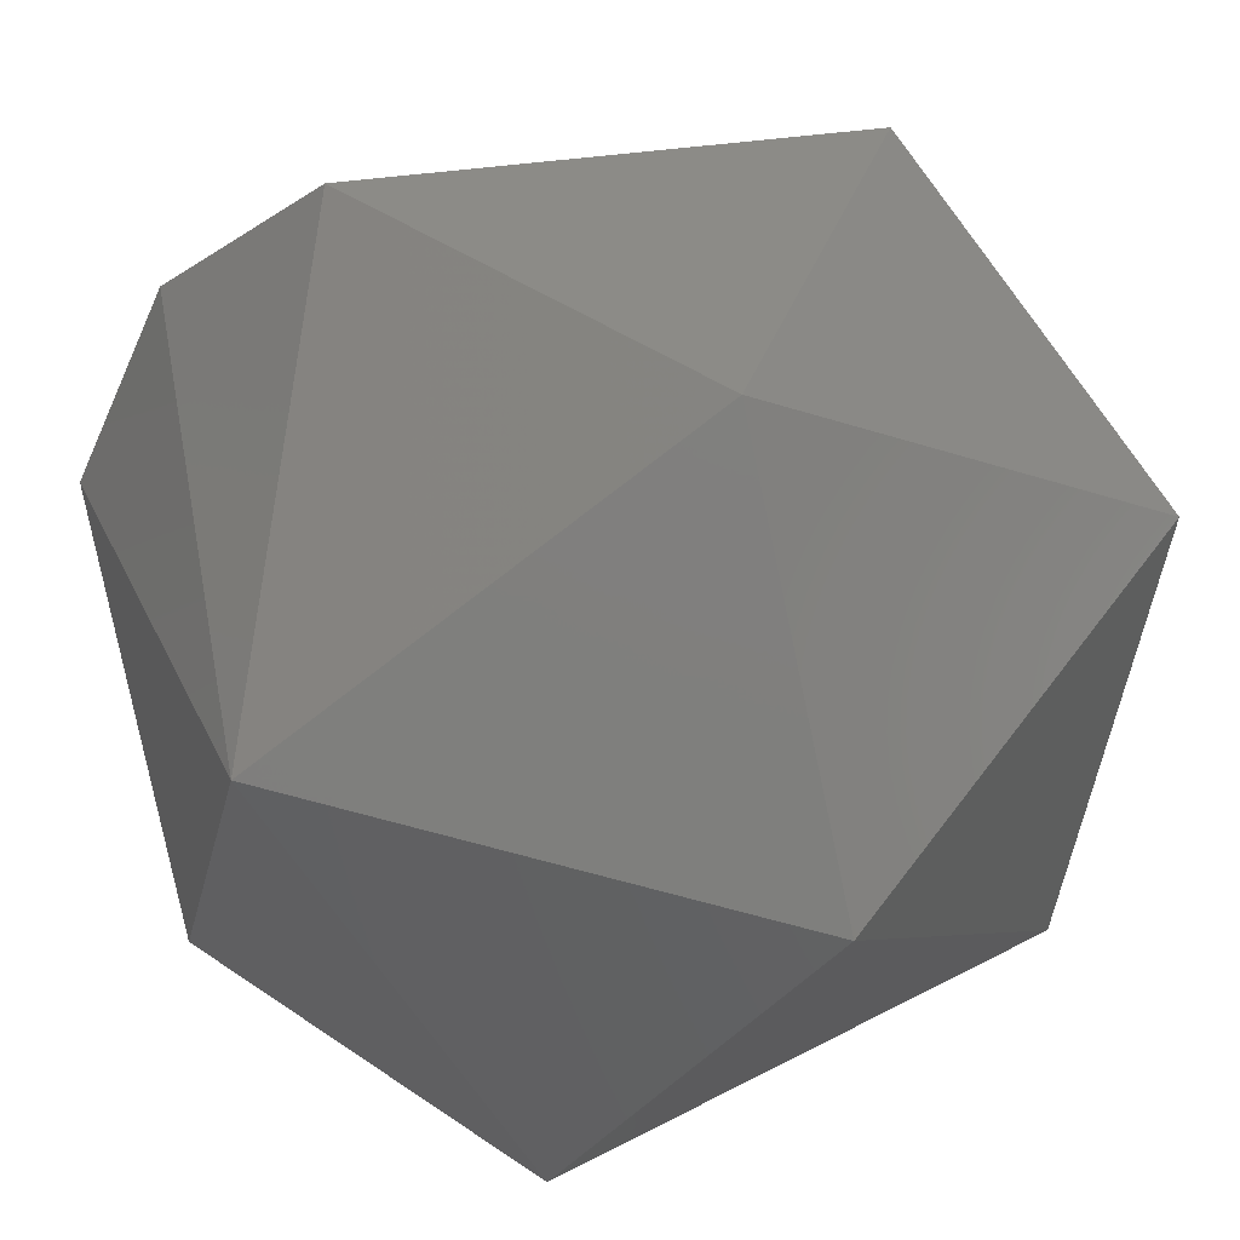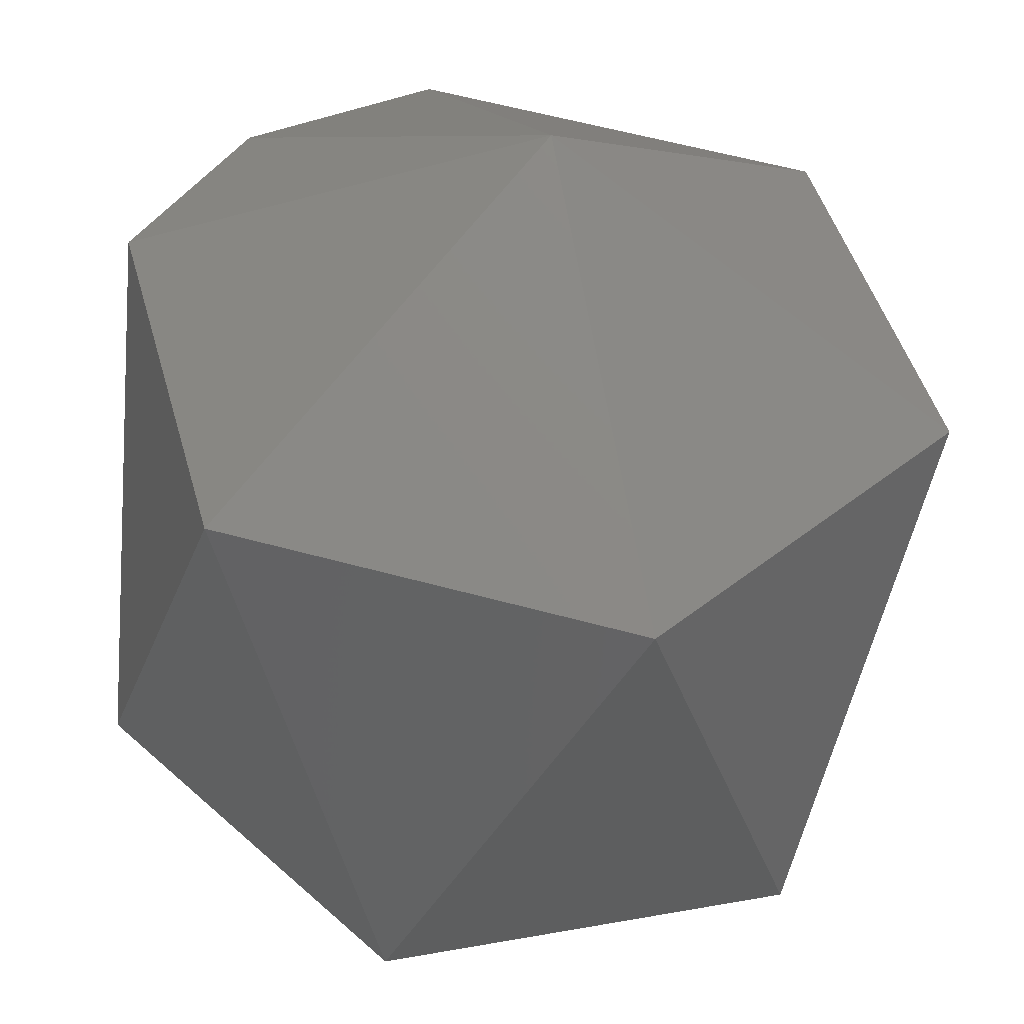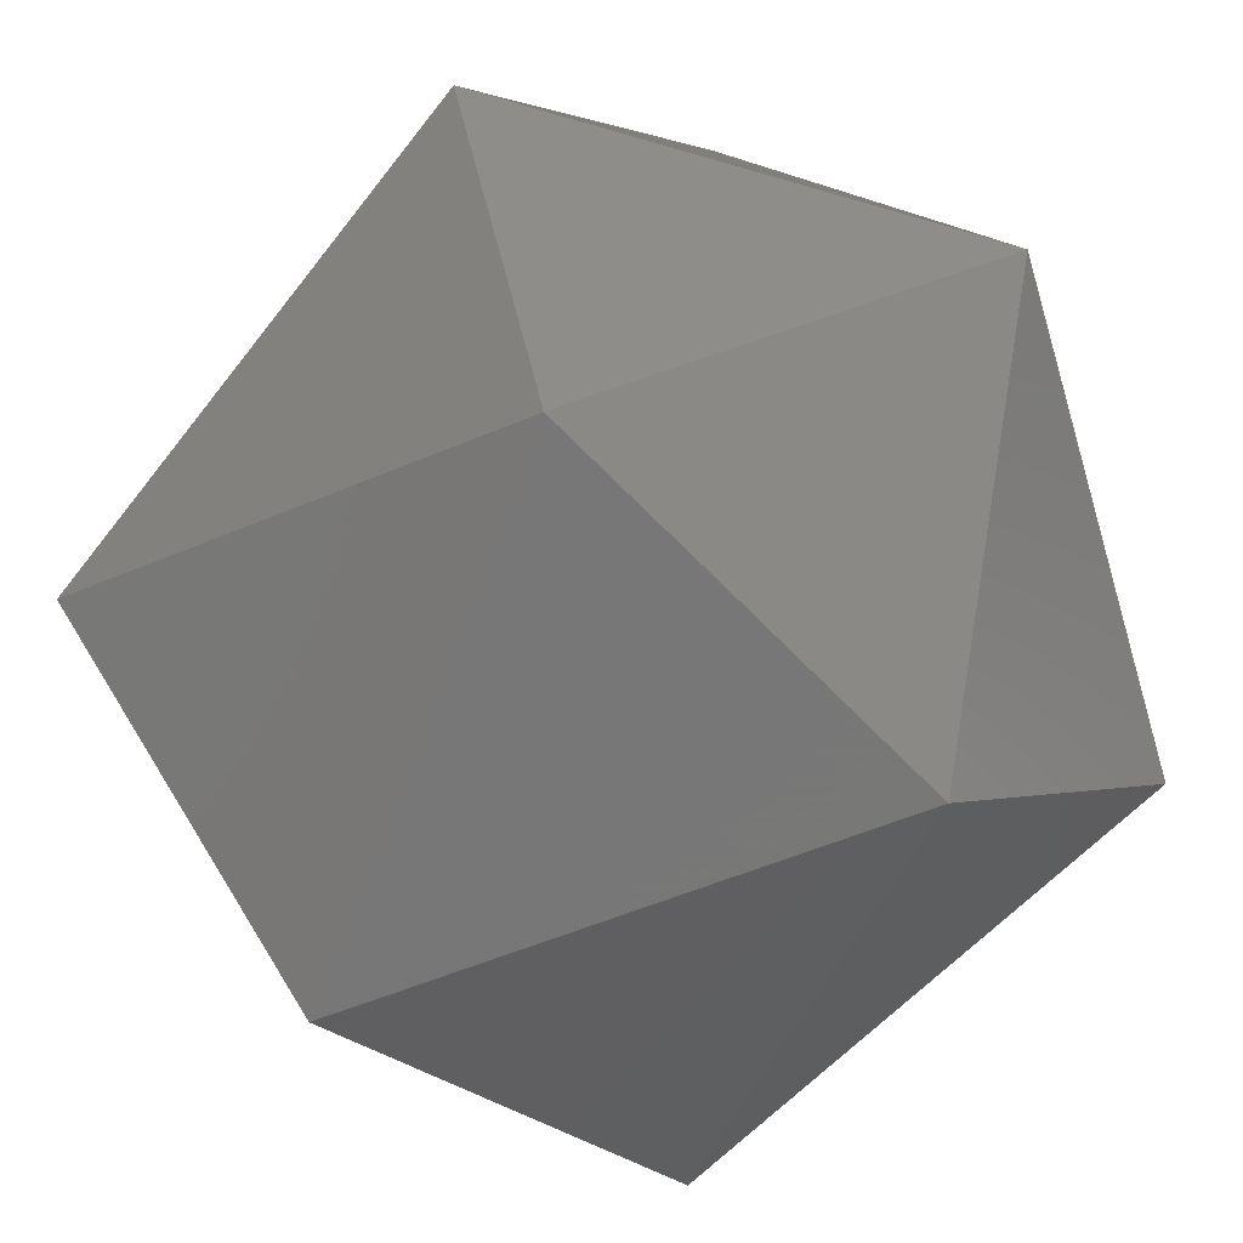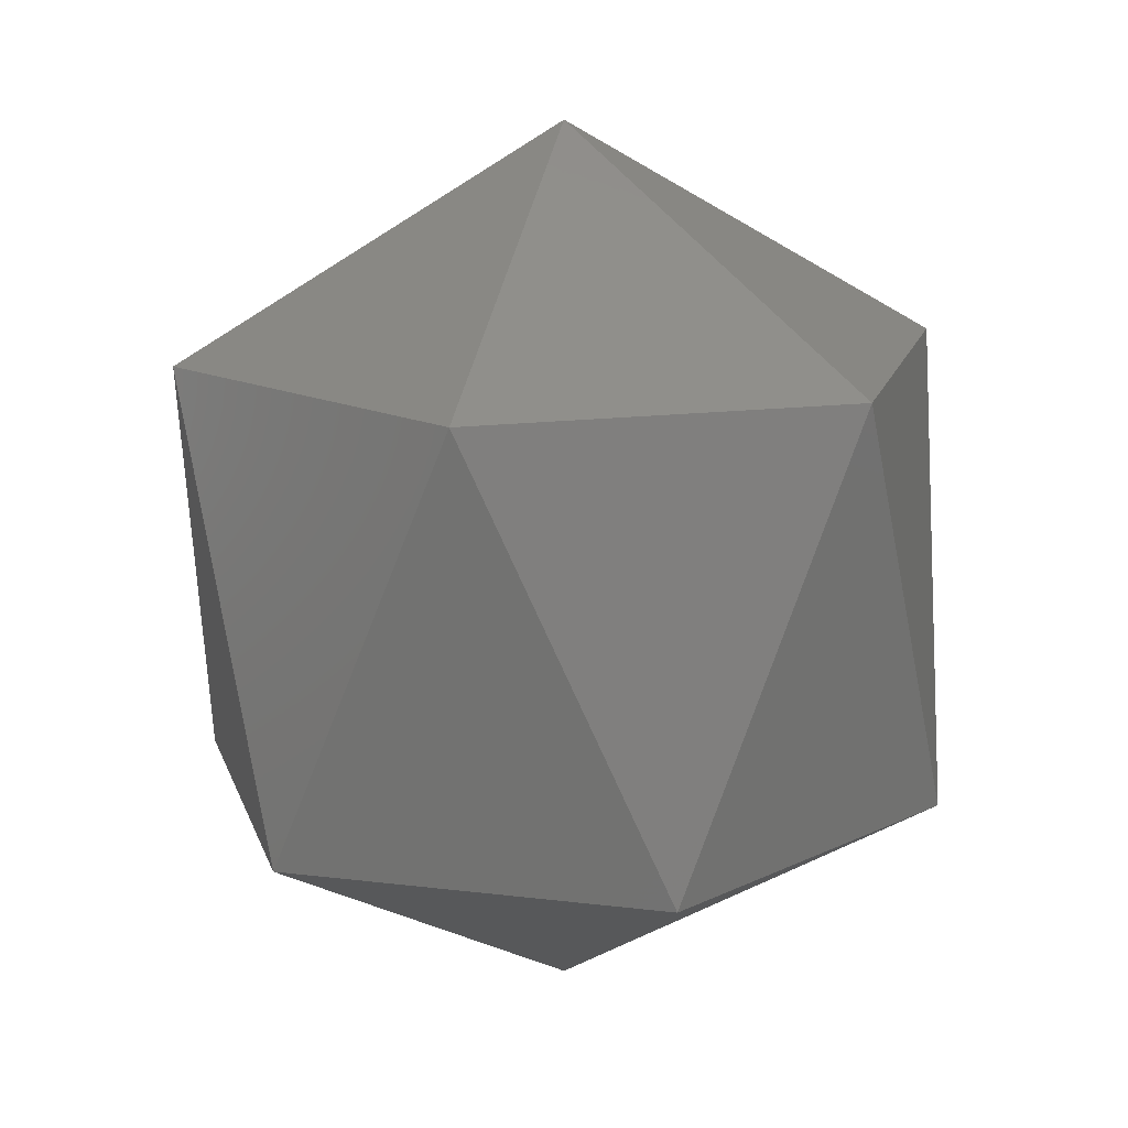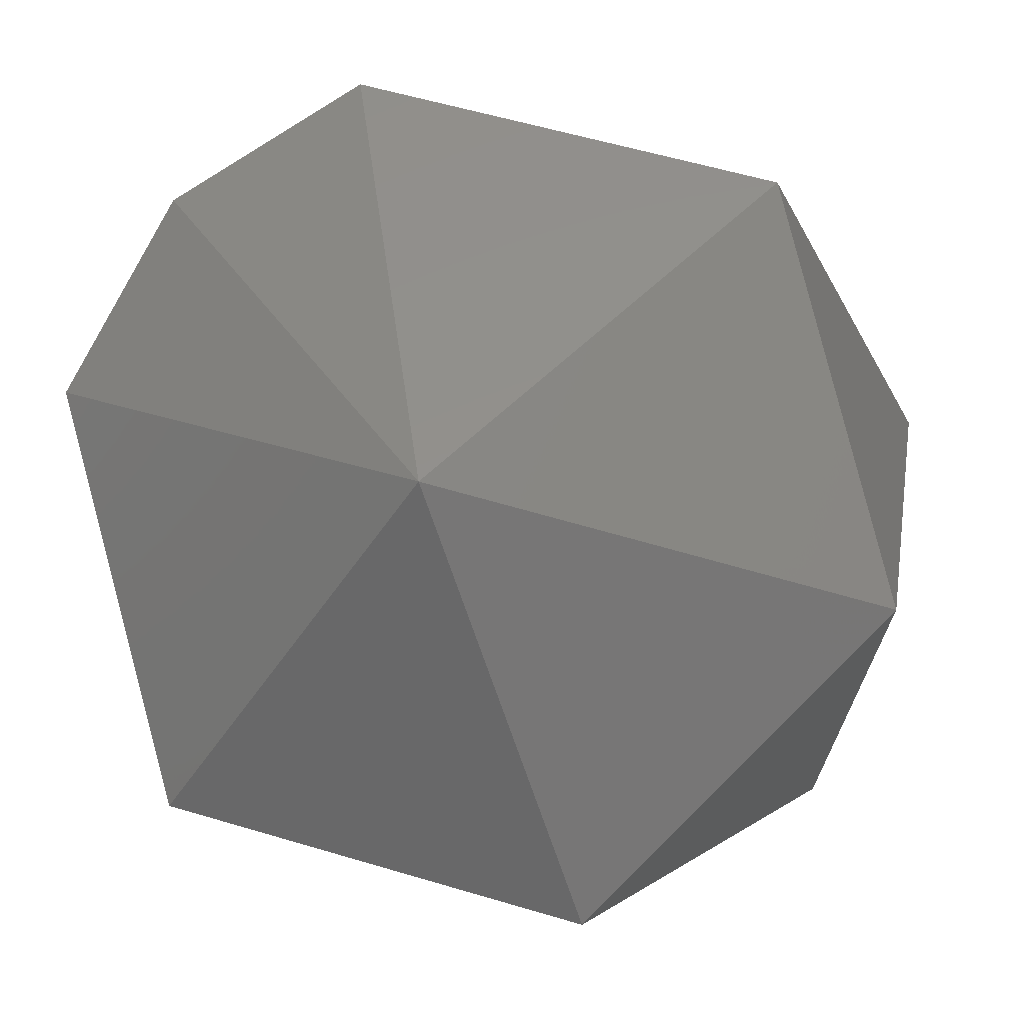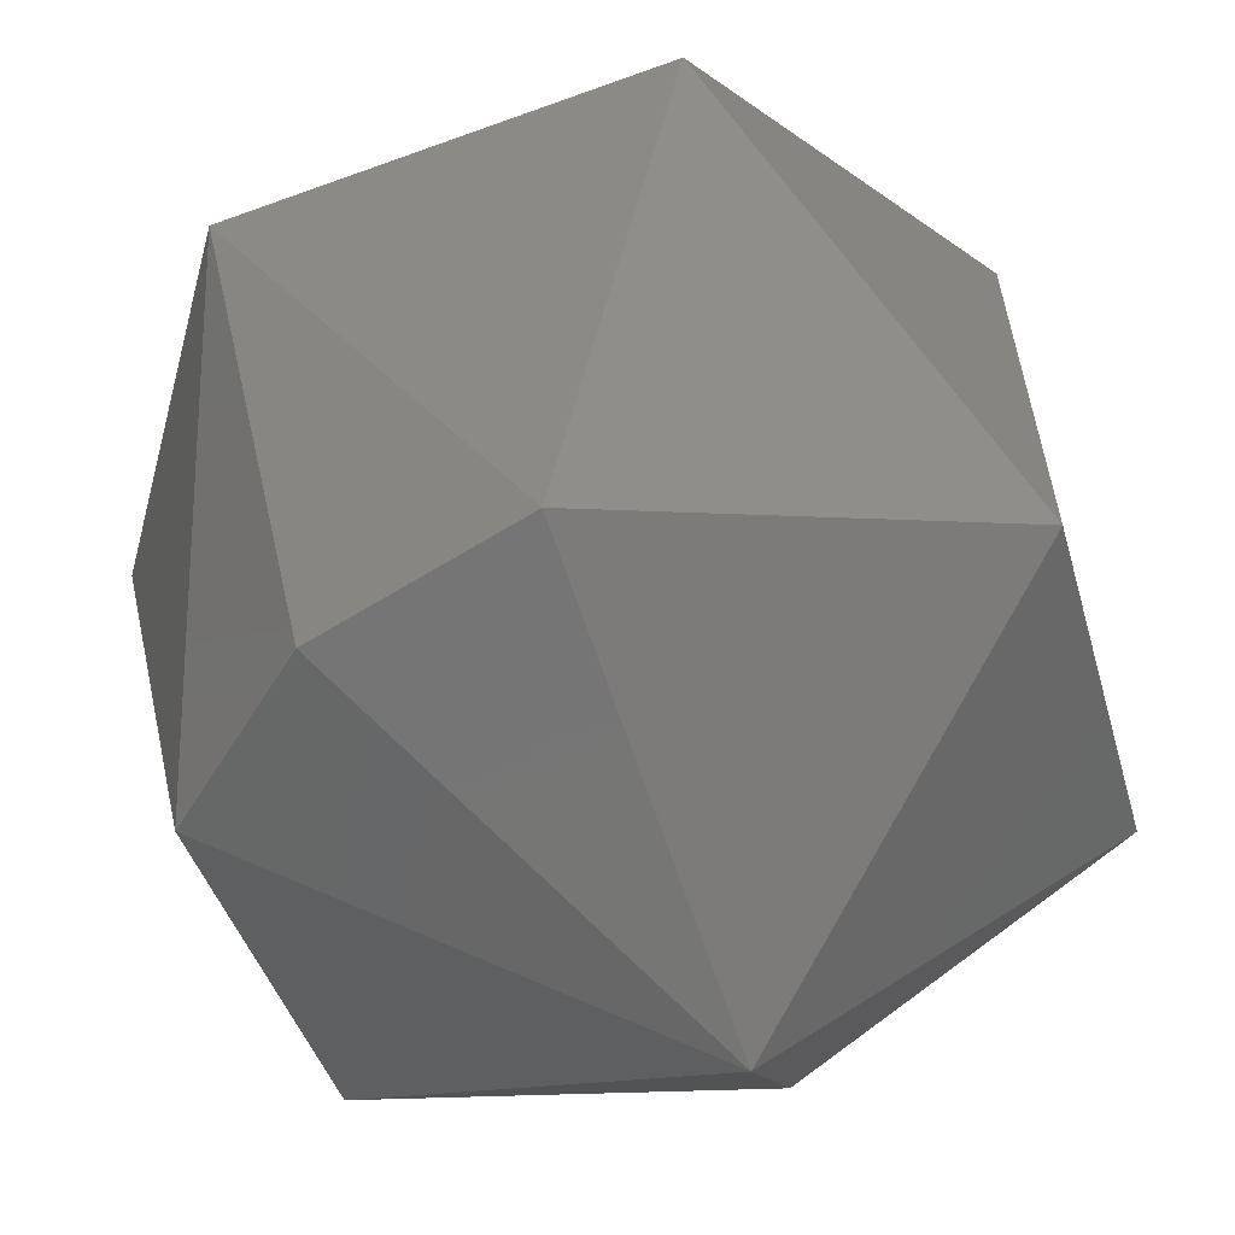
<metadata>
{"format":"stl","ext":"stl","renderer":"f3d","projection":"perspective","resolution":1024,"background":"white","views":[{"elev":18.3,"azim":37.3,"up":"+Z"},{"elev":-46.2,"azim":-4.3,"up":"+Z"},{"elev":-56.5,"azim":137.7,"up":"+Z"},{"elev":15.3,"azim":89.7,"up":"+Y"},{"elev":-3.2,"azim":9.7,"up":"+Z"},{"elev":47.8,"azim":-12.3,"up":"+Z"}]}
</metadata>
<code>
# stl→obj: 15 verts, 28 faces
v -0.2668 0.175 0.8643
v -0.2676 0.1769 0.8639
v -0.2676 0.175 0.8639
v -0.2664 0.174 0.8627
v -0.2652 0.175 0.8639
v -0.2647 0.175 0.8622
v -0.2659 0.175 0.861
v -0.2659 0.1769 0.8643
v -0.2664 0.1779 0.8627
v -0.2676 0.175 0.8615
v -0.2647 0.1769 0.8631
v -0.268 0.175 0.8631
v -0.2652 0.1769 0.8615
v -0.2668 0.1769 0.861
v -0.268 0.1769 0.8622
f 1 2 3
f 1 3 4
f 5 1 4
f 6 5 4
f 7 4 4
f 7 6 4
f 8 9 2
f 8 1 5
f 8 2 1
f 10 7 4
f 11 5 6
f 11 8 5
f 11 9 8
f 12 3 2
f 12 4 3
f 12 10 4
f 13 9 9
f 13 11 6
f 13 6 7
f 13 9 11
f 14 7 10
f 14 9 13
f 14 13 7
f 15 2 9
f 15 9 14
f 15 12 2
f 15 10 12
f 15 14 10

</code>
